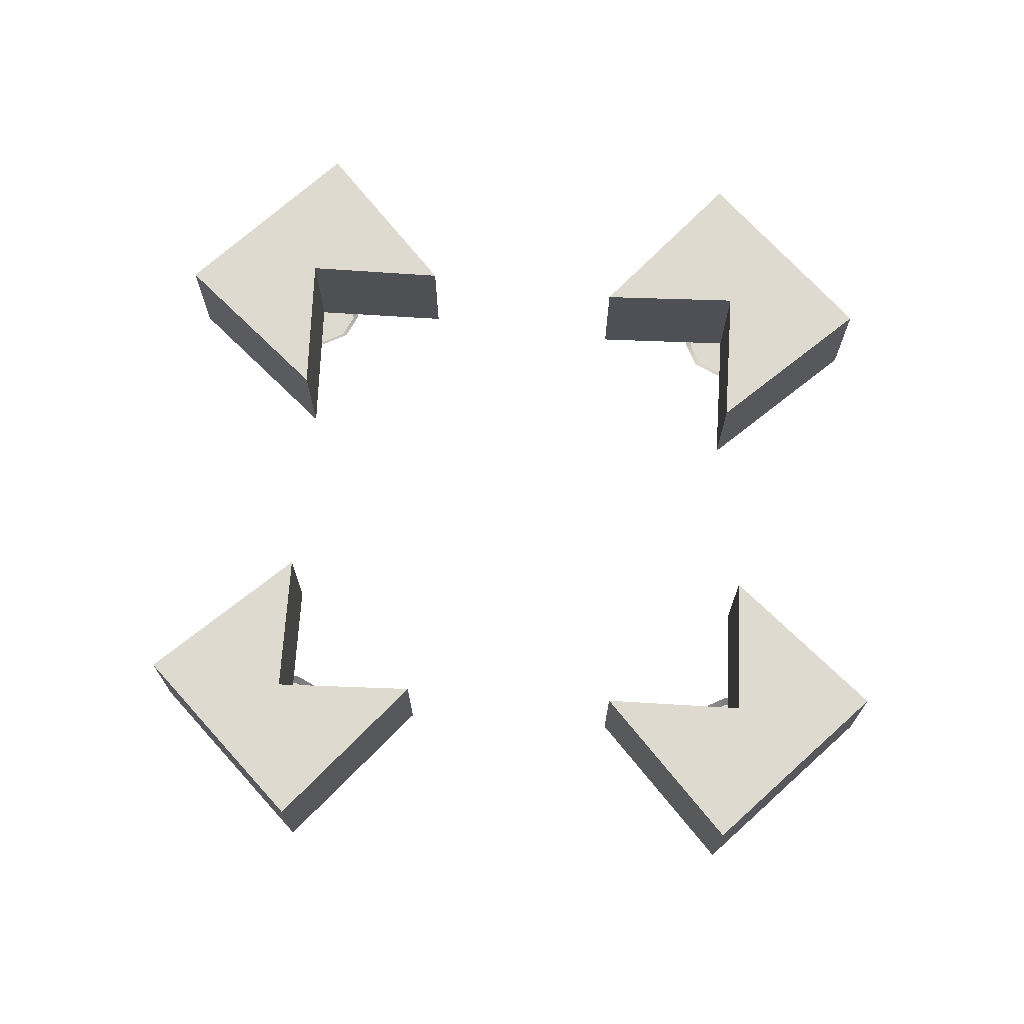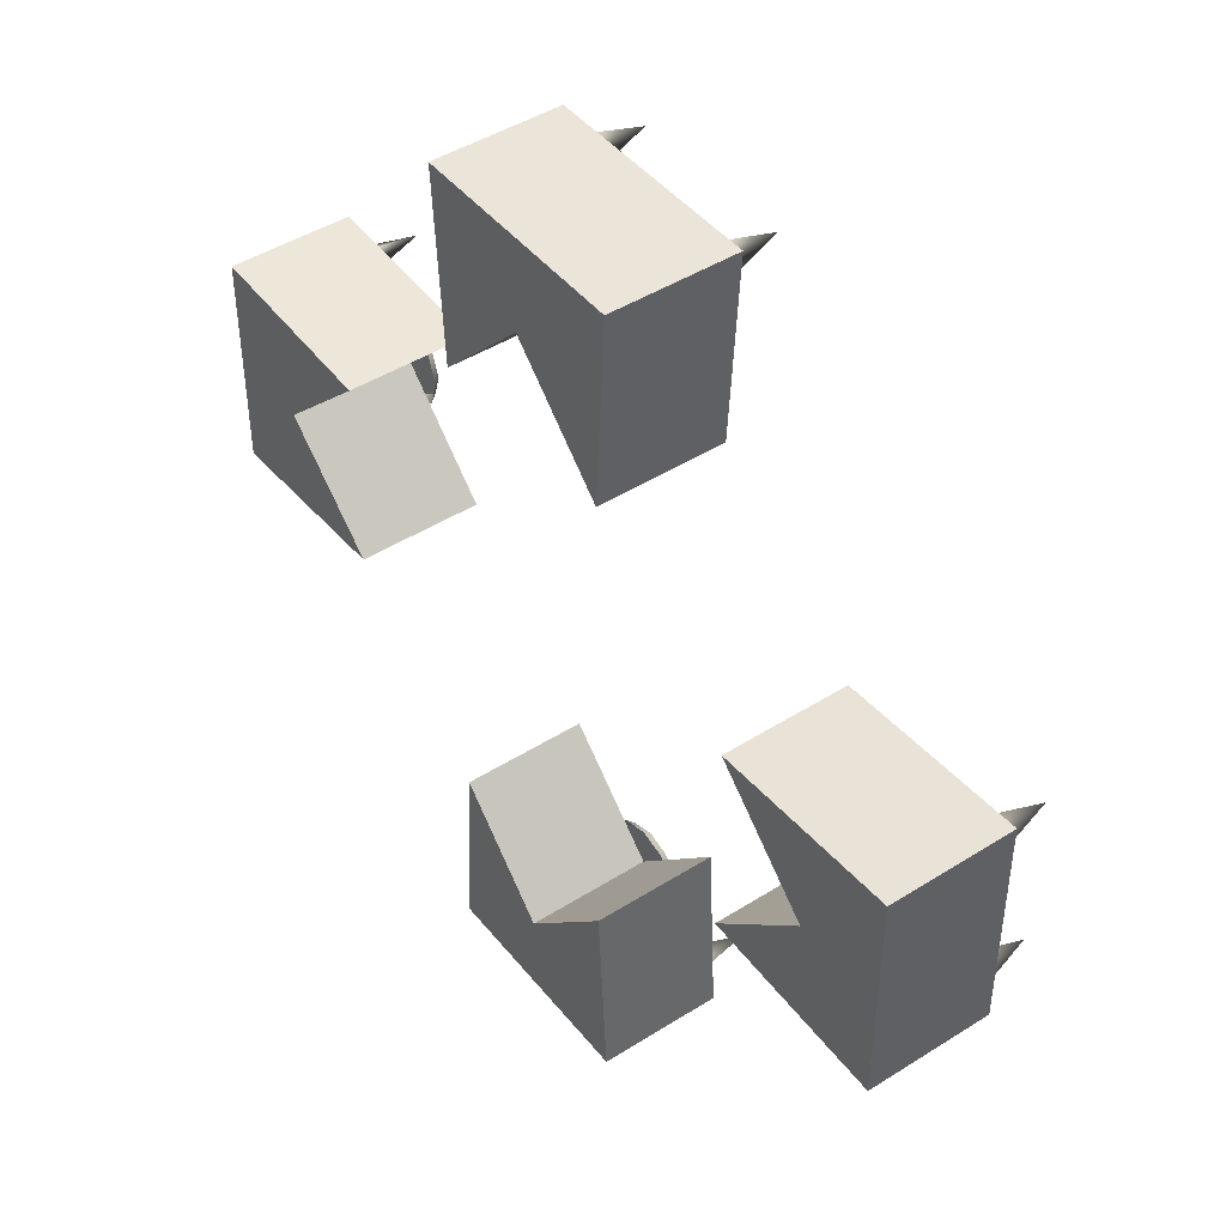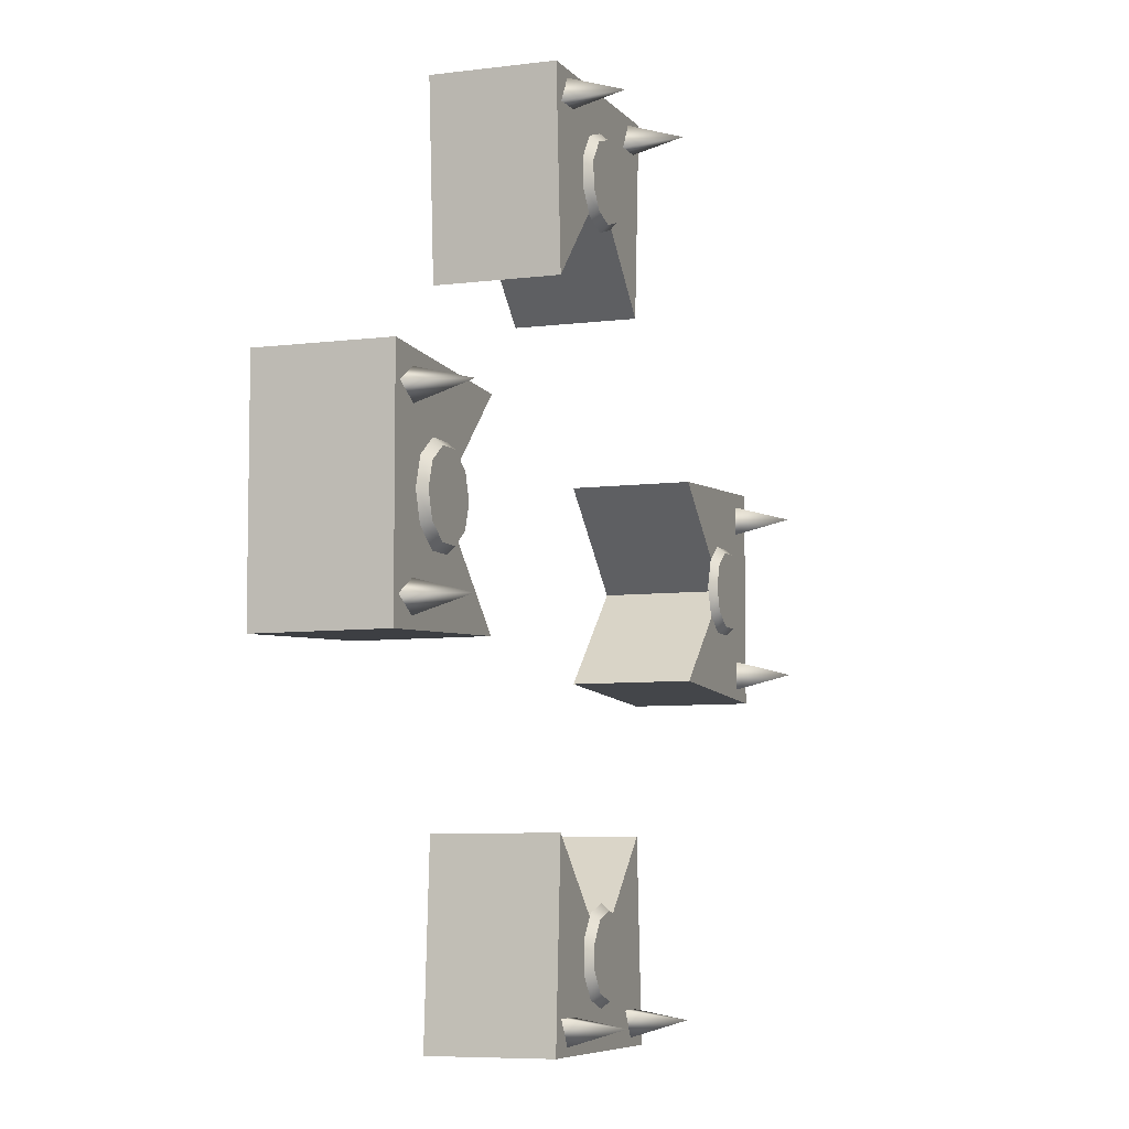
<metadata>
{"format":"obj","ext":"obj","renderer":"f3d","projection":"perspective","resolution":1024,"background":"white","views":[{"elev":70.8,"azim":-132.1,"up":"+Y"},{"elev":45.1,"azim":-126.2,"up":"+Z"},{"elev":-6.8,"azim":-69.2,"up":"+Z"}]}
</metadata>
<code>
g Eff_LuciaWeapon_01_A
v -4.493e-07 -0.02926 0.2747
v 0.08759 -0.0286 0.345
v 0.07854 -0.02854 0.1937
v -4.498e-07 0.06913 0.2747
v -0.08759 0.06846 0.345
v -0.07854 0.06841 0.1937
v 0.0629 -0.02623 0.3394
v 0.07502 -0.02623 0.3184
v 0.0629 -0.07211 0.3254
v 0.07502 -0.02623 0.3184
v 0.05079 -0.02623 0.3184
v 0.0629 -0.07211 0.3254
v 0.05079 -0.02623 0.3184
v 0.0629 -0.02623 0.3394
v 0.05079 -0.02623 0.3184
v 0.07502 -0.02623 0.3184
v 0.0629 -0.02623 0.3394
v -4.493e-07 -0.02926 0.2747
v -0.07854 -0.02854 0.1937
v -0.08759 -0.0286 0.345
v -4.493e-07 -0.02926 0.2747
v 0.08759 -0.0286 0.345
v -4.498e-07 0.06913 0.2747
v 0.07854 0.06841 0.1937
v 0.08759 0.06846 0.345
v -4.498e-07 0.06913 0.2747
v 0.08759 0.06846 0.345
v -0.08759 0.06846 0.345
v -0.06613 -0.02623 0.3394
v -0.05402 -0.02623 0.3184
v -0.06613 -0.07211 0.3254
v -0.05402 -0.02623 0.3184
v -0.07825 -0.02623 0.3184
v -0.07825 -0.02623 0.3184
v -0.06613 -0.02623 0.3394
v -0.06613 -0.07211 0.3254
v -0.07825 -0.02623 0.3184
v -0.05402 -0.02623 0.3184
v -0.06613 -0.02623 0.3394
v -4.493e-07 -0.02926 -0.2747
v 0.07854 -0.02854 -0.1937
v 0.08759 -0.0286 -0.345
v -4.498e-07 0.06913 -0.2747
v -0.07854 0.06841 -0.1937
v -0.08759 0.06846 -0.345
v 0.0629 -0.02623 -0.3394
v 0.0629 -0.07211 -0.3254
v 0.07502 -0.02623 -0.3184
v 0.07502 -0.02623 -0.3184
v 0.05079 -0.02623 -0.3184
v 0.05079 -0.02623 -0.3184
v 0.0629 -0.07211 -0.3254
v 0.0629 -0.02623 -0.3394
v 0.05079 -0.02623 -0.3184
v 0.0629 -0.02623 -0.3394
v 0.07502 -0.02623 -0.3184
v -4.493e-07 -0.02926 -0.2747
v -0.08759 -0.0286 -0.345
v -0.07854 -0.02854 -0.1937
v -4.493e-07 -0.02926 -0.2747
v 0.08759 -0.0286 -0.345
v -4.498e-07 0.06913 -0.2747
v 0.08759 0.06846 -0.345
v 0.07854 0.06841 -0.1937
v -4.498e-07 0.06913 -0.2747
v -0.08759 0.06846 -0.345
v 0.08759 0.06846 -0.345
v -0.06613 -0.02623 -0.3394
v -0.06613 -0.07211 -0.3254
v -0.05402 -0.02623 -0.3184
v -0.05402 -0.02623 -0.3184
v -0.06613 -0.07211 -0.3254
v -0.07825 -0.02623 -0.3184
v -0.07825 -0.02623 -0.3184
v -0.06613 -0.02623 -0.3394
v -0.07825 -0.02623 -0.3184
v -0.06613 -0.02623 -0.3394
v -0.05402 -0.02623 -0.3184
v 0.2852 -0.02926 0.00892
v 0.2042 -0.02854 0.08743
v 0.3555 -0.0286 0.09652
v 0.2852 0.06913 0.00892
v 0.2042 0.06841 -0.07024
v 0.3555 0.06846 -0.07867
v 0.3499 -0.02623 0.07183
v 0.3359 -0.07211 0.07183
v 0.3289 -0.02623 0.08394
v 0.3289 -0.02623 0.05971
v 0.3499 -0.02623 0.07183
v 0.3289 -0.02623 0.08394
v 0.3359 -0.07211 0.07183
v 0.3289 -0.02623 0.05971
v 0.3289 -0.02623 0.05971
v 0.3499 -0.02623 0.07183
v 0.3289 -0.02623 0.08394
v 0.2852 -0.02926 0.00892
v 0.3555 -0.0286 -0.07867
v 0.2042 -0.02854 -0.07024
v 0.2852 -0.02926 0.00892
v 0.3555 -0.0286 0.09652
v 0.3555 -0.0286 -0.07867
v 0.2852 0.06913 0.00892
v 0.3555 0.06846 0.09652
v 0.2042 0.06841 0.08743
v 0.2852 0.06913 0.00892
v 0.3555 0.06846 -0.07867
v 0.3555 0.06846 0.09652
v 0.3499 -0.02623 -0.05721
v 0.3359 -0.07211 -0.05721
v 0.3289 -0.02623 -0.04509
v 0.3289 -0.02623 -0.06933
v 0.3499 -0.02623 -0.05721
v 0.3289 -0.02623 -0.04509
v 0.3359 -0.07211 -0.05721
v 0.3289 -0.02623 -0.06933
v 0.3289 -0.02623 -0.06933
v 0.3499 -0.02623 -0.05721
v 0.3289 -0.02623 -0.04509
v -0.2852 -0.02926 0.00892
v -0.3555 -0.0286 0.09652
v -0.2042 -0.02854 0.08743
v -0.2852 0.06913 0.00892
v -0.3555 0.06846 -0.07867
v -0.2042 0.06841 -0.07024
v -0.3499 -0.02623 0.07183
v -0.3289 -0.02623 0.08394
v -0.3359 -0.07211 0.07183
v -0.3289 -0.02623 0.05971
v -0.3499 -0.02623 0.07183
v -0.3289 -0.02623 0.08394
v -0.3289 -0.02623 0.05971
v -0.3359 -0.07211 0.07183
v -0.3289 -0.02623 0.05971
v -0.3289 -0.02623 0.08394
v -0.3499 -0.02623 0.07183
v -0.2852 -0.02926 0.00892
v -0.2042 -0.02854 -0.07024
v -0.3555 -0.0286 -0.07867
v -0.2852 -0.02926 0.00892
v -0.3555 -0.0286 -0.07867
v -0.3555 -0.0286 0.09652
v -0.2852 0.06913 0.00892
v -0.2042 0.06841 0.08743
v -0.3555 0.06846 0.09652
v -0.2852 0.06913 0.00892
v -0.3555 0.06846 0.09652
v -0.3555 0.06846 -0.07867
v -0.3499 -0.02623 -0.05721
v -0.3289 -0.02623 -0.04509
v -0.3359 -0.07211 -0.05721
v -0.3289 -0.02623 -0.06933
v -0.3499 -0.02623 -0.05721
v -0.3289 -0.02623 -0.04509
v -0.3289 -0.02623 -0.06933
v -0.3359 -0.07211 -0.05721
v -0.3289 -0.02623 -0.06933
v -0.3289 -0.02623 -0.04509
v -0.3499 -0.02623 -0.05721
v -0.07854 0.06841 0.1937
v -0.08759 0.06846 0.345
v -0.08759 -0.0286 0.345
v -0.07854 -0.02854 0.1937
v -0.08759 0.06846 0.345
v 0.08759 0.06846 0.345
v 0.08759 -0.0286 0.345
v -0.08759 -0.0286 0.345
v 0.08759 0.06846 0.345
v 0.07854 0.06841 0.1937
v 0.07854 -0.02854 0.1937
v 0.08759 -0.0286 0.345
v -4.498e-07 0.06913 0.2747
v -4.493e-07 -0.02926 0.2747
v 0.07854 -0.02854 0.1937
v 0.07854 0.06841 0.1937
v -0.07854 -0.02854 0.1937
v -4.493e-07 -0.02926 0.2747
v -4.498e-07 0.06913 0.2747
v -0.07854 0.06841 0.1937
v -0.07854 0.06841 -0.1937
v -0.07854 -0.02854 -0.1937
v -0.08759 -0.0286 -0.345
v -0.08759 0.06846 -0.345
v -0.08759 0.06846 -0.345
v -0.08759 -0.0286 -0.345
v 0.08759 -0.0286 -0.345
v 0.08759 0.06846 -0.345
v 0.08759 0.06846 -0.345
v 0.08759 -0.0286 -0.345
v 0.07854 -0.02854 -0.1937
v 0.07854 0.06841 -0.1937
v -4.498e-07 0.06913 -0.2747
v 0.07854 0.06841 -0.1937
v 0.07854 -0.02854 -0.1937
v -4.493e-07 -0.02926 -0.2747
v -0.07854 -0.02854 -0.1937
v -0.07854 0.06841 -0.1937
v -4.498e-07 0.06913 -0.2747
v -4.493e-07 -0.02926 -0.2747
v 0.2042 0.06841 -0.07024
v 0.2042 -0.02854 -0.07024
v 0.3555 -0.0286 -0.07867
v 0.3555 0.06846 -0.07867
v 0.3555 0.06846 -0.07867
v 0.3555 -0.0286 -0.07867
v 0.3555 -0.0286 0.09652
v 0.3555 0.06846 0.09652
v 0.3555 0.06846 0.09652
v 0.3555 -0.0286 0.09652
v 0.2042 -0.02854 0.08743
v 0.2042 0.06841 0.08743
v 0.2852 0.06913 0.00892
v 0.2042 0.06841 0.08743
v 0.2042 -0.02854 0.08743
v 0.2852 -0.02926 0.00892
v 0.2042 -0.02854 -0.07024
v 0.2042 0.06841 -0.07024
v 0.2852 0.06913 0.00892
v 0.2852 -0.02926 0.00892
v -0.2042 0.06841 -0.07024
v -0.3555 0.06846 -0.07867
v -0.3555 -0.0286 -0.07867
v -0.2042 -0.02854 -0.07024
v -0.3555 0.06846 -0.07867
v -0.3555 0.06846 0.09652
v -0.3555 -0.0286 0.09652
v -0.3555 -0.0286 -0.07867
v -0.3555 0.06846 0.09652
v -0.2042 0.06841 0.08743
v -0.2042 -0.02854 0.08743
v -0.3555 -0.0286 0.09652
v -0.2852 0.06913 0.00892
v -0.2852 -0.02926 0.00892
v -0.2042 -0.02854 0.08743
v -0.2042 0.06841 0.08743
v -0.2042 -0.02854 -0.07024
v -0.2852 -0.02926 0.00892
v -0.2852 0.06913 0.00892
v -0.2042 0.06841 -0.07024
v 0.02185 -0.02913 0.3084
v 0.0001285 -0.03529 0.3101
v 0.0001285 -0.02913 0.3155
v 0.01873 -0.03529 0.3041
v 0.03528 -0.02913 0.2899
v 0.01873 -0.03529 0.3041
v 0.03023 -0.03529 0.2883
v 0.03528 -0.02913 0.2671
v 0.03023 -0.03529 0.2687
v 0.03023 -0.03529 0.2883
v 0.03528 -0.02913 0.2899
v 0.02185 -0.02913 0.2486
v 0.01873 -0.03529 0.2529
v 0.03023 -0.03529 0.2687
v 0.03528 -0.02913 0.2671
v 0.0001285 -0.02913 0.2415
v 0.01873 -0.03529 0.2529
v 0.0001285 -0.03529 0.2468
v -0.02159 -0.02913 0.2486
v -0.01847 -0.03529 0.2529
v 0.0001285 -0.03529 0.2468
v 0.0001285 -0.02913 0.2415
v -0.03502 -0.02913 0.2671
v -0.01847 -0.03529 0.2529
v -0.02997 -0.03529 0.2687
v -0.03502 -0.02913 0.2899
v -0.02997 -0.03529 0.2687
v -0.02997 -0.03529 0.2883
v -0.02159 -0.02913 0.3084
v -0.02997 -0.03529 0.2883
v -0.01847 -0.03529 0.3041
v 0.0001285 -0.02913 0.3155
v -0.01847 -0.03529 0.3041
v 0.0001285 -0.03529 0.3101
v 0.02185 -0.02913 -0.3084
v 0.0001285 -0.02913 -0.3155
v 0.0001285 -0.03529 -0.3101
v 0.01873 -0.03529 -0.3041
v 0.03528 -0.02913 -0.2899
v 0.01873 -0.03529 -0.3041
v 0.03023 -0.03529 -0.2883
v 0.03528 -0.02913 -0.2671
v 0.03023 -0.03529 -0.2883
v 0.03023 -0.03529 -0.2687
v 0.03528 -0.02913 -0.2899
v 0.02185 -0.02913 -0.2486
v 0.03023 -0.03529 -0.2687
v 0.01873 -0.03529 -0.2529
v 0.0001285 -0.02913 -0.2415
v 0.01873 -0.03529 -0.2529
v 0.0001285 -0.03529 -0.2468
v -0.02159 -0.02913 -0.2486
v 0.0001285 -0.03529 -0.2468
v -0.01847 -0.03529 -0.2529
v 0.0001285 -0.02913 -0.2415
v -0.03502 -0.02913 -0.2671
v -0.01847 -0.03529 -0.2529
v -0.02997 -0.03529 -0.2687
v -0.03502 -0.02913 -0.2899
v -0.02997 -0.03529 -0.2687
v -0.02997 -0.03529 -0.2883
v -0.03502 -0.02913 -0.2671
v -0.02159 -0.02913 -0.3084
v -0.02997 -0.03529 -0.2883
v -0.01847 -0.03529 -0.3041
v 0.0001285 -0.02913 -0.3155
v -0.01847 -0.03529 -0.3041
v 0.0001285 -0.03529 -0.3101
v 0.3189 -0.02913 0.03077
v 0.3206 -0.03529 0.009051
v 0.3146 -0.03529 0.02765
v 0.3259 -0.02913 0.009051
v 0.3004 -0.02913 0.0442
v 0.3146 -0.03529 0.02765
v 0.2988 -0.03529 0.03915
v 0.3189 -0.02913 -0.01267
v 0.3146 -0.03529 -0.009552
v 0.3206 -0.03529 0.009051
v 0.2776 -0.02913 0.0442
v 0.2988 -0.03529 0.03915
v 0.2792 -0.03529 0.03915
v 0.3004 -0.02913 0.0442
v 0.2591 -0.02913 0.03077
v 0.2792 -0.03529 0.03915
v 0.2634 -0.03529 0.02765
v 0.252 -0.02913 0.009051
v 0.2634 -0.03529 0.02765
v 0.2573 -0.03529 0.009051
v 0.2591 -0.02913 -0.01267
v 0.2573 -0.03529 0.009051
v 0.2634 -0.03529 -0.009552
v 0.2776 -0.02913 -0.0261
v 0.2634 -0.03529 -0.009552
v 0.2792 -0.03529 -0.02105
v 0.3004 -0.02913 -0.0261
v 0.2792 -0.03529 -0.02105
v 0.2988 -0.03529 -0.02105
v 0.3189 -0.02913 -0.01267
v 0.2988 -0.03529 -0.02105
v 0.3146 -0.03529 -0.009552
v 0.3004 -0.02913 -0.0261
v -0.3189 -0.02913 0.03077
v -0.3146 -0.03529 0.02765
v -0.3206 -0.03529 0.009051
v -0.3259 -0.02913 0.009051
v -0.3206 -0.03529 0.009051
v -0.3146 -0.03529 -0.009552
v -0.3189 -0.02913 -0.01267
v -0.3004 -0.02913 0.0442
v -0.2988 -0.03529 0.03915
v -0.3146 -0.03529 0.02765
v -0.3189 -0.02913 0.03077
v -0.2776 -0.02913 0.0442
v -0.2988 -0.03529 0.03915
v -0.2792 -0.03529 0.03915
v -0.2591 -0.02913 0.03077
v -0.2634 -0.03529 0.02765
v -0.2792 -0.03529 0.03915
v -0.2776 -0.02913 0.0442
v -0.252 -0.02913 0.009051
v -0.2634 -0.03529 0.02765
v -0.2573 -0.03529 0.009051
v -0.2591 -0.02913 -0.01267
v -0.2573 -0.03529 0.009051
v -0.2634 -0.03529 -0.009552
v -0.2776 -0.02913 -0.0261
v -0.2634 -0.03529 -0.009552
v -0.2792 -0.03529 -0.02105
v -0.3004 -0.02913 -0.0261
v -0.2988 -0.03529 -0.02105
v -0.2792 -0.03529 -0.02105
v -0.2776 -0.02913 -0.0261
v -0.3189 -0.02913 -0.01267
v -0.2988 -0.03529 -0.02105
v -0.3146 -0.03529 -0.009552
v 0.0001285 -0.03529 0.3101
v 0.01873 -0.03529 0.3041
v 0.0001285 -0.03554 0.2785
v 0.03023 -0.03529 0.2883
v 0.03023 -0.03529 0.2687
v 0.01873 -0.03529 0.2529
v 0.0001285 -0.03529 0.2468
v 0.0001285 -0.03529 0.2468
v -0.01847 -0.03529 0.2529
v 0.0001285 -0.03554 0.2785
v -0.02997 -0.03529 0.2687
v -0.02997 -0.03529 0.2883
v -0.01847 -0.03529 0.3041
v 0.0001285 -0.03529 0.3101
v 0.0001285 -0.03529 -0.3101
v 0.0001285 -0.03554 -0.2785
v 0.01873 -0.03529 -0.3041
v 0.03023 -0.03529 -0.2883
v 0.03023 -0.03529 -0.2687
v 0.01873 -0.03529 -0.2529
v 0.0001285 -0.03529 -0.2468
v 0.0001285 -0.03529 -0.2468
v 0.0001285 -0.03554 -0.2785
v -0.01847 -0.03529 -0.2529
v -0.02997 -0.03529 -0.2687
v -0.02997 -0.03529 -0.2883
v -0.01847 -0.03529 -0.3041
v 0.0001285 -0.03529 -0.3101
v 0.3146 -0.03529 0.02765
v 0.289 -0.03554 0.009051
v 0.2988 -0.03529 0.03915
v 0.3206 -0.03529 0.009051
v 0.3146 -0.03529 -0.009552
v 0.2988 -0.03529 -0.02105
v 0.2792 -0.03529 -0.02105
v 0.2988 -0.03529 0.03915
v 0.289 -0.03554 0.009051
v 0.2792 -0.03529 0.03915
v 0.2634 -0.03529 0.02765
v 0.2573 -0.03529 0.009051
v 0.2634 -0.03529 -0.009552
v 0.2792 -0.03529 -0.02105
v -0.2988 -0.03529 0.03915
v -0.2792 -0.03529 0.03915
v -0.289 -0.03554 0.009051
v -0.3146 -0.03529 0.02765
v -0.3206 -0.03529 0.009051
v -0.3146 -0.03529 -0.009552
v -0.2988 -0.03529 -0.02105
v -0.2792 -0.03529 -0.02105
v -0.2792 -0.03529 0.03915
v -0.2634 -0.03529 0.02765
v -0.289 -0.03554 0.009051
v -0.2573 -0.03529 0.009051
v -0.2634 -0.03529 -0.009552
v -0.2792 -0.03529 -0.02105
g Eff_LuciaWeapon_01_A_0
f 3 2 1
f 6 5 4
f 9 8 7
f 12 11 10
f 12 14 13
f 17 16 15
f 20 19 18
f 22 20 21
f 25 24 23
f 28 27 26
f 31 30 29
f 31 33 32
f 36 35 34
f 39 38 37
f 42 41 40
f 45 44 43
f 48 47 46
f 50 47 49
f 53 52 51
f 56 55 54
f 59 58 57
f 58 61 60
f 64 63 62
f 67 66 65
f 70 69 68
f 73 72 71
f 75 72 74
f 78 77 76
f 81 80 79
f 84 83 82
f 87 86 85
f 89 86 88
f 92 91 90
f 95 94 93
f 98 97 96
f 101 100 99
f 104 103 102
f 107 106 105
f 110 109 108
f 112 109 111
f 115 114 113
f 118 117 116
f 121 120 119
f 124 123 122
f 127 126 125
f 127 129 128
f 132 131 130
f 135 134 133
f 138 137 136
f 141 140 139
f 144 143 142
f 147 146 145
f 150 149 148
f 150 152 151
f 155 154 153
f 158 157 156
f 161 160 159
f 162 161 159
f 165 164 163
f 166 165 163
f 169 168 167
f 170 169 167
f 173 172 171
f 174 173 171
f 177 176 175
f 178 177 175
f 181 180 179
f 182 181 179
f 185 184 183
f 186 185 183
f 189 188 187
f 190 189 187
f 193 192 191
f 194 193 191
f 197 196 195
f 198 197 195
f 201 200 199
f 202 201 199
f 205 204 203
f 206 205 203
f 209 208 207
f 210 209 207
f 213 212 211
f 214 213 211
f 217 216 215
f 218 217 215
f 221 220 219
f 222 221 219
f 225 224 223
f 226 225 223
f 229 228 227
f 230 229 227
f 233 232 231
f 234 233 231
f 237 236 235
f 238 237 235
f 241 240 239
f 241 240 239
f 240 242 239
f 240 242 239
f 239 244 243
f 239 244 243
f 244 245 243
f 244 245 243
f 248 247 246
f 248 247 246
f 249 248 246
f 249 248 246
f 252 251 250
f 252 251 250
f 253 252 250
f 253 252 250
f 250 255 254
f 250 255 254
f 255 256 254
f 255 256 254
f 259 258 257
f 259 258 257
f 260 259 257
f 260 259 257
f 257 262 261
f 257 262 261
f 262 263 261
f 262 263 261
f 261 265 264
f 261 265 264
f 265 266 264
f 265 266 264
f 264 268 267
f 264 268 267
f 268 269 267
f 268 269 267
f 267 271 270
f 267 271 270
f 271 272 270
f 271 272 270
f 275 274 273
f 275 274 273
f 276 275 273
f 276 275 273
f 278 273 277
f 278 273 277
f 279 278 277
f 279 278 277
f 282 281 280
f 282 281 280
f 281 283 280
f 281 283 280
f 285 280 284
f 285 280 284
f 286 285 284
f 286 285 284
f 288 284 287
f 288 284 287
f 289 288 287
f 289 288 287
f 292 291 290
f 292 291 290
f 291 293 290
f 291 293 290
f 295 290 294
f 295 290 294
f 296 295 294
f 296 295 294
f 299 298 297
f 299 298 297
f 298 300 297
f 298 300 297
f 302 297 301
f 302 297 301
f 303 302 301
f 303 302 301
f 305 301 304
f 305 301 304
f 306 305 304
f 306 305 304
f 309 308 307
f 309 308 307
f 308 310 307
f 308 310 307
f 312 307 311
f 312 307 311
f 313 312 311
f 313 312 311
f 315 314 310
f 315 314 310
f 316 315 310
f 316 315 310
f 319 318 317
f 319 318 317
f 318 320 317
f 318 320 317
f 322 317 321
f 322 317 321
f 323 322 321
f 323 322 321
f 325 321 324
f 325 321 324
f 326 325 324
f 326 325 324
f 328 324 327
f 328 324 327
f 329 328 327
f 329 328 327
f 331 327 330
f 331 327 330
f 332 331 330
f 332 331 330
f 334 330 333
f 334 330 333
f 335 334 333
f 335 334 333
f 338 337 336
f 338 337 336
f 337 339 336
f 337 339 336
f 342 341 340
f 342 341 340
f 343 342 340
f 343 342 340
f 345 344 343
f 345 344 343
f 346 345 343
f 346 345 343
f 349 348 347
f 349 348 347
f 350 349 347
f 350 349 347
f 347 352 351
f 347 352 351
f 352 353 351
f 352 353 351
f 356 355 354
f 356 355 354
f 357 356 354
f 357 356 354
f 354 359 358
f 354 359 358
f 359 360 358
f 359 360 358
f 358 362 361
f 358 362 361
f 362 363 361
f 362 363 361
f 361 365 364
f 361 365 364
f 365 366 364
f 365 366 364
f 369 368 367
f 369 368 367
f 370 369 367
f 370 369 367
f 367 372 371
f 367 372 371
f 372 373 371
f 372 373 371
f 376 375 374
f 376 375 374
f 376 377 375
f 376 377 375
f 376 378 377
f 376 378 377
f 376 379 378
f 376 379 378
f 376 380 379
f 376 380 379
f 383 382 381
f 383 382 381
f 383 384 382
f 383 384 382
f 383 385 384
f 383 385 384
f 383 386 385
f 383 386 385
f 383 387 386
f 383 387 386
f 390 389 388
f 390 389 388
f 391 389 390
f 391 389 390
f 392 389 391
f 392 389 391
f 393 389 392
f 393 389 392
f 394 389 393
f 394 389 393
f 397 396 395
f 397 396 395
f 398 396 397
f 398 396 397
f 399 396 398
f 399 396 398
f 400 396 399
f 400 396 399
f 401 396 400
f 401 396 400
f 404 403 402
f 404 403 402
f 402 403 405
f 402 403 405
f 405 403 406
f 405 403 406
f 406 403 407
f 406 403 407
f 407 403 408
f 407 403 408
f 411 410 409
f 411 410 409
f 412 410 411
f 412 410 411
f 413 410 412
f 413 410 412
f 414 410 413
f 414 410 413
f 415 410 414
f 415 410 414
f 418 417 416
f 418 417 416
f 418 416 419
f 418 416 419
f 418 419 420
f 418 419 420
f 418 420 421
f 418 420 421
f 418 421 422
f 418 421 422
f 418 422 423
f 418 422 423
f 426 425 424
f 426 425 424
f 426 427 425
f 426 427 425
f 426 428 427
f 426 428 427
f 426 429 428
f 426 429 428

</code>
